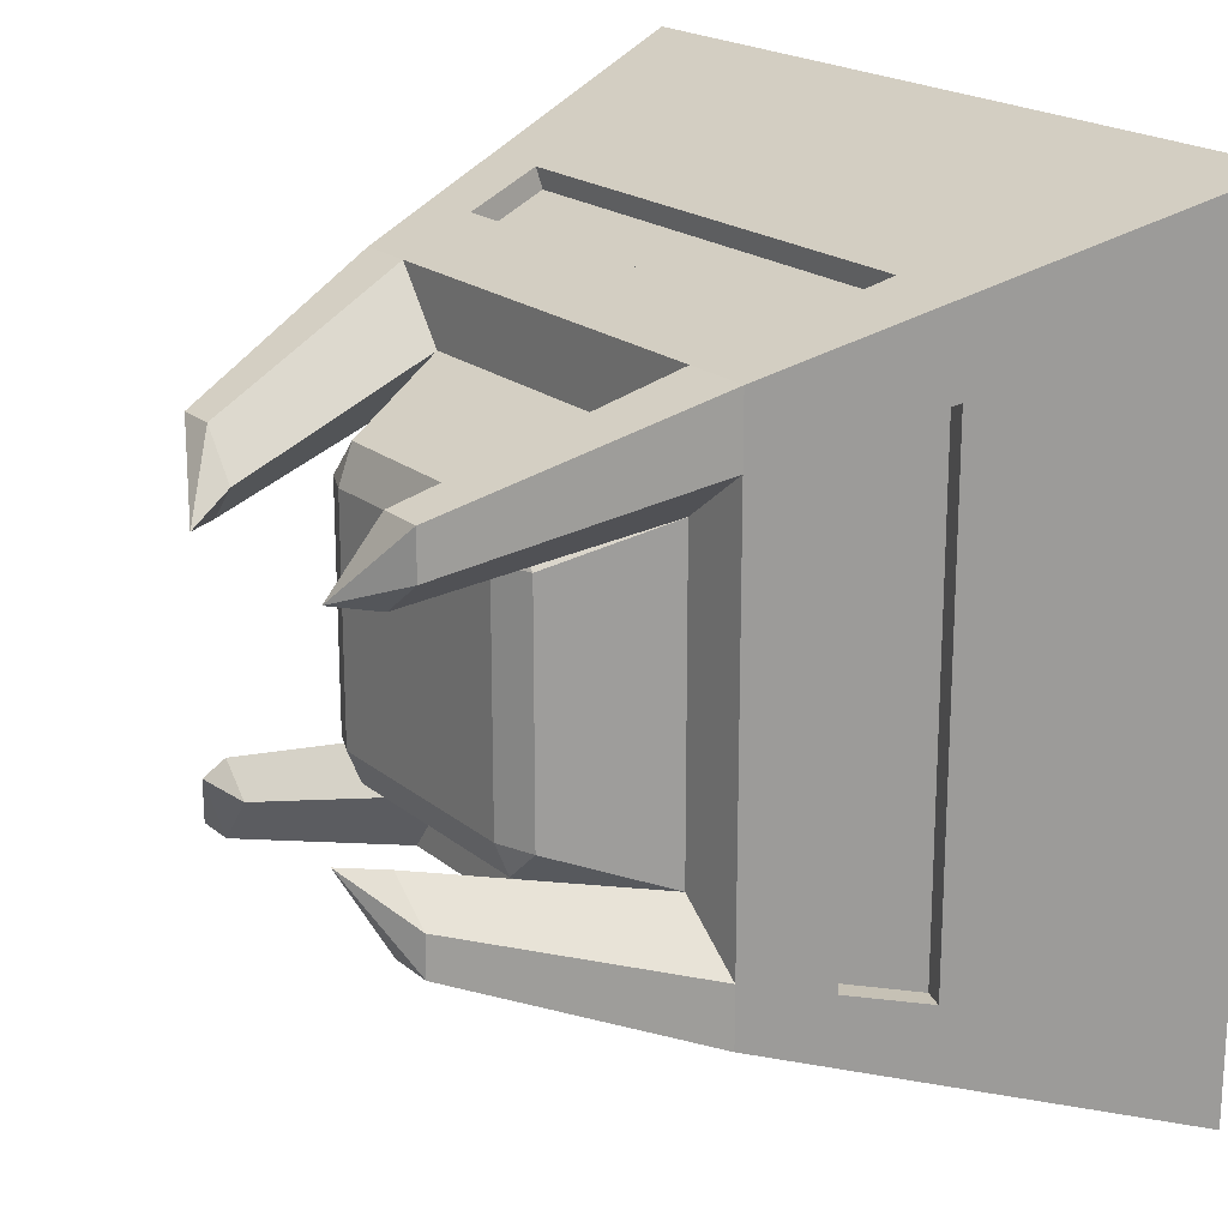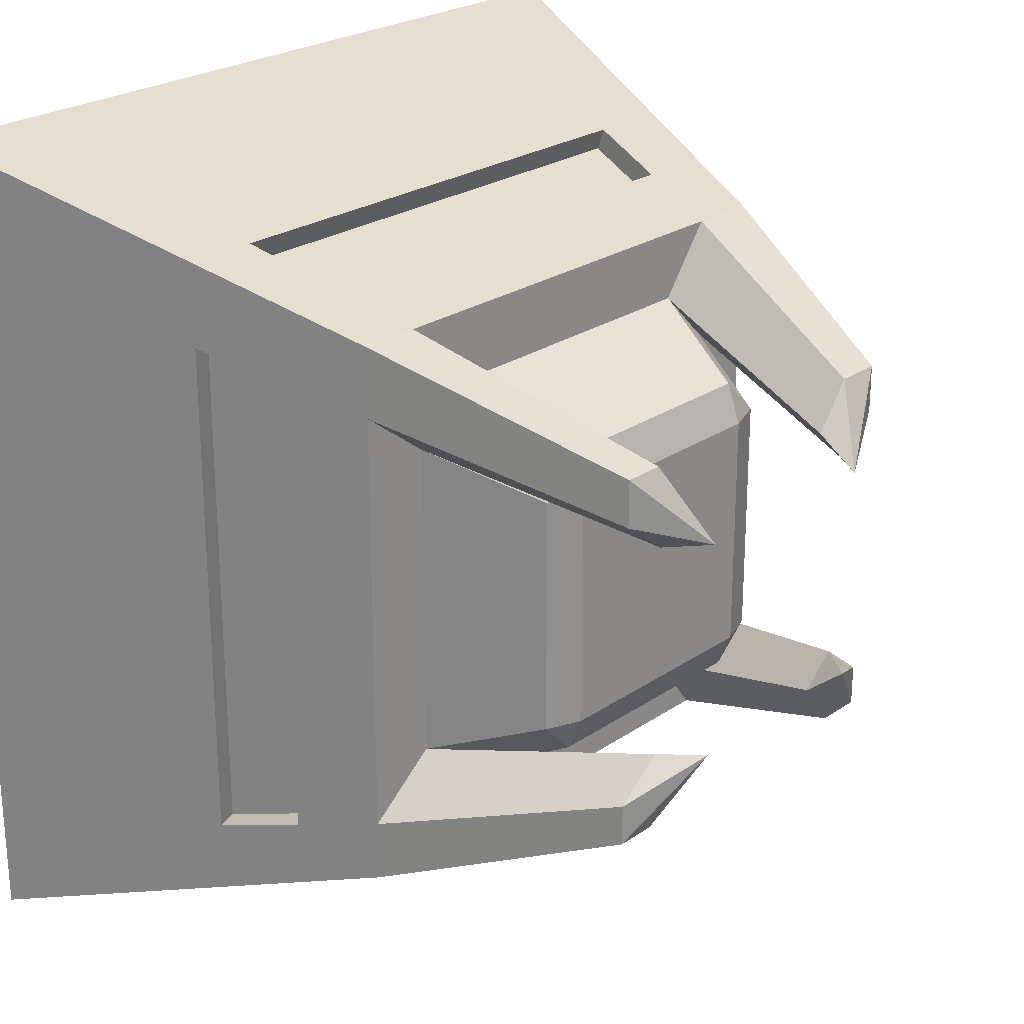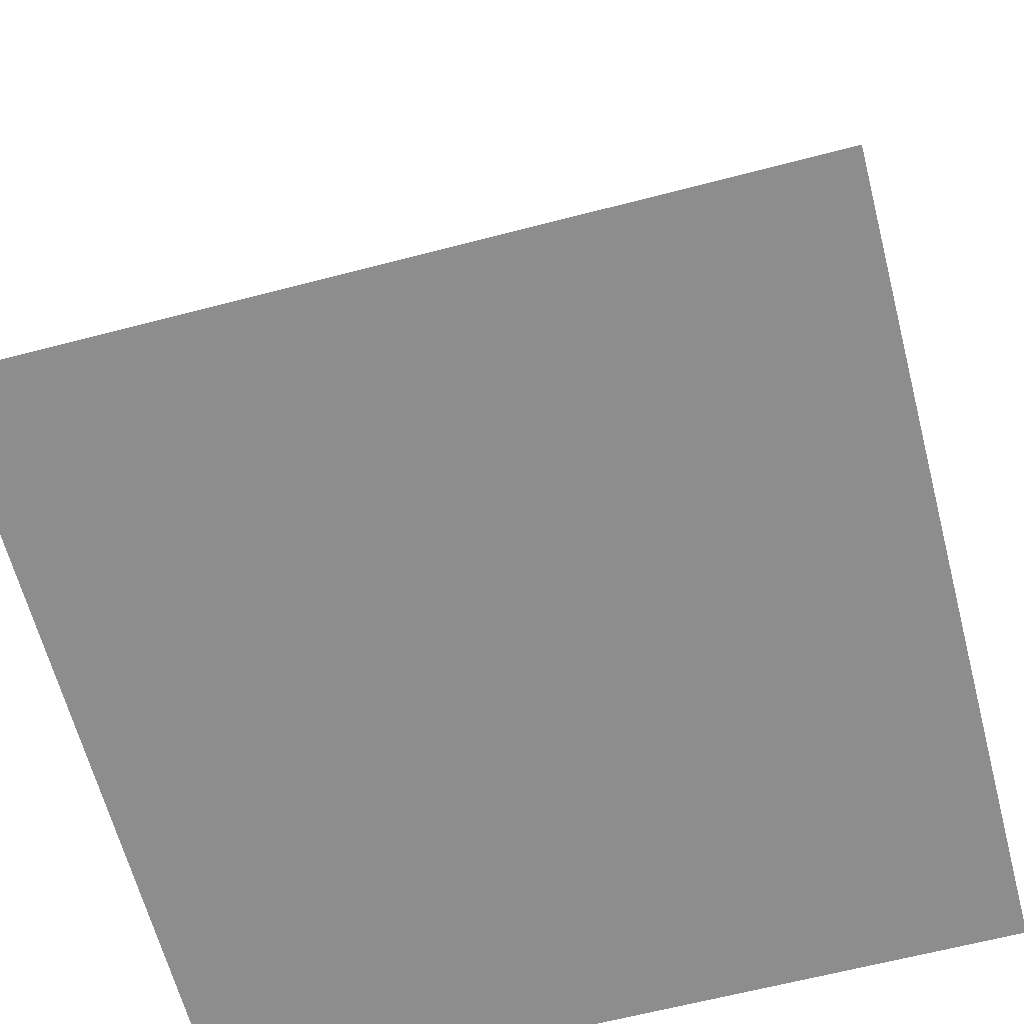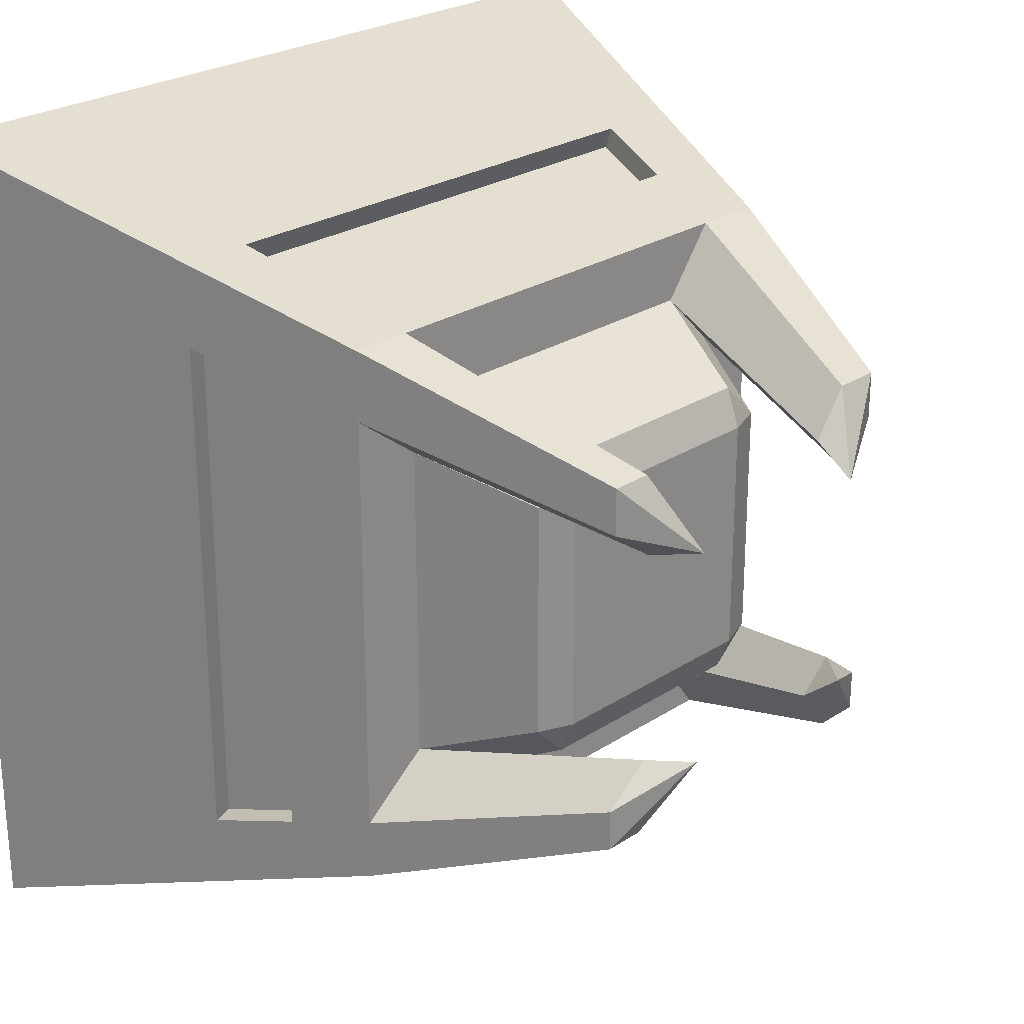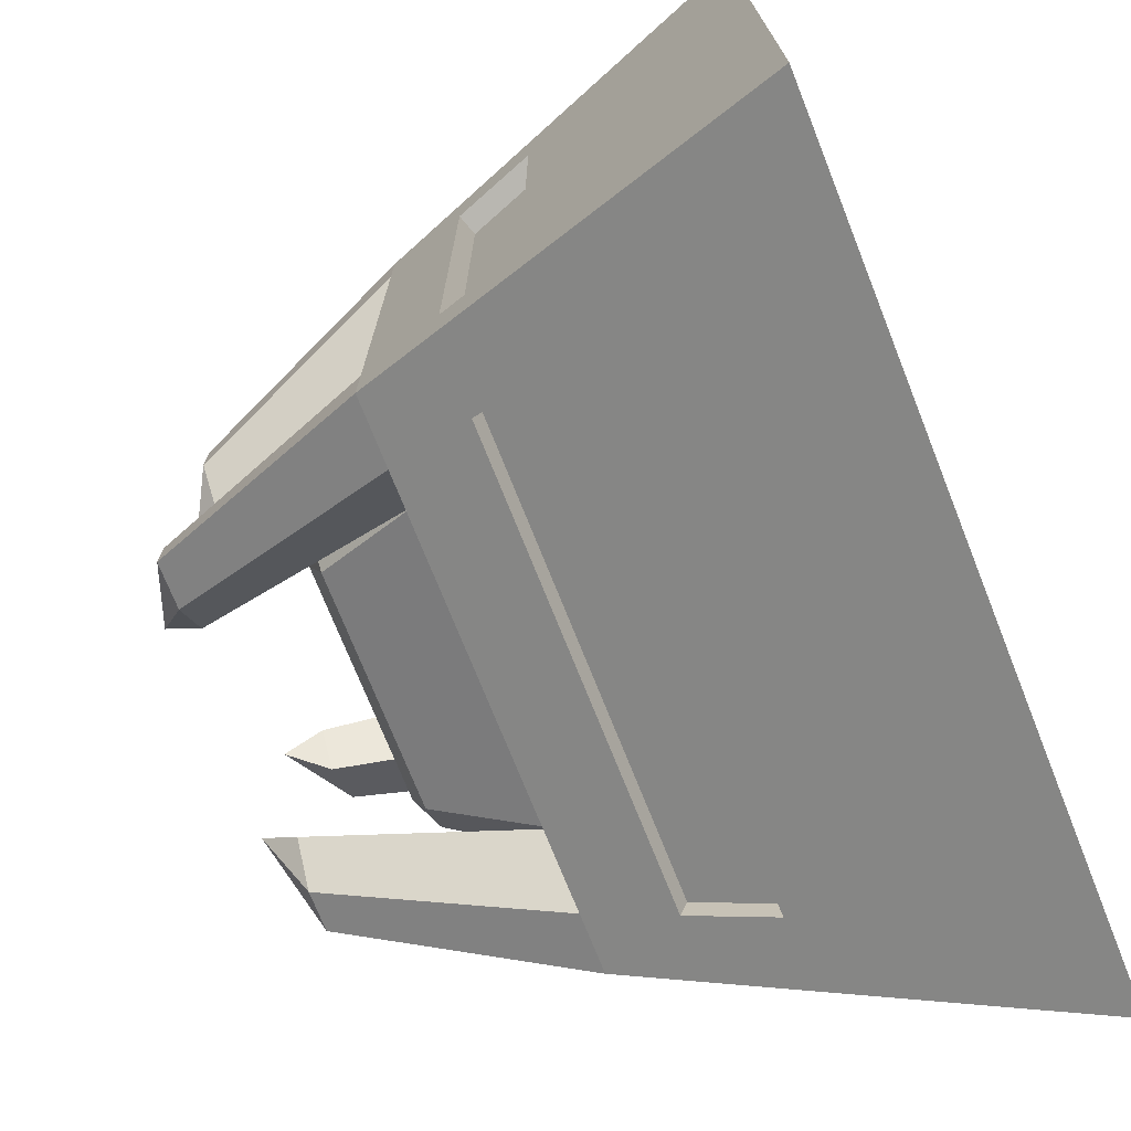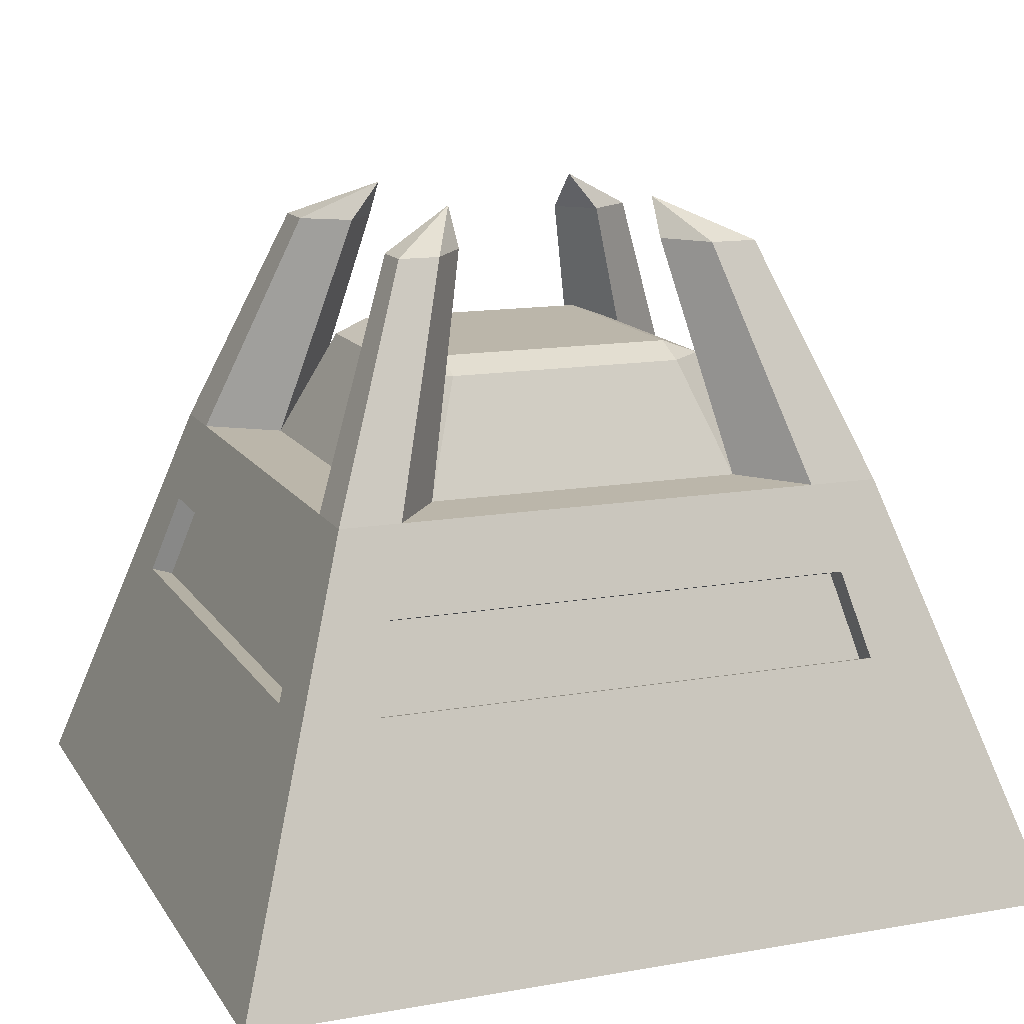
<metadata>
{"format":"obj","ext":"obj","renderer":"f3d","projection":"perspective","resolution":1024,"background":"white","views":[{"elev":19.7,"azim":-124.5,"up":"+Z"},{"elev":24.4,"azim":131.8,"up":"+Z"},{"elev":-64.6,"azim":104.7,"up":"+Y"},{"elev":25.3,"azim":133.7,"up":"+Z"},{"elev":-73.1,"azim":-68.3,"up":"+Z"},{"elev":14.0,"azim":158.8,"up":"+Y"}]}
</metadata>
<code>
o Cube
v 6 9 -6
v 6 9 6
v -6 9 -6
v -6 9 6
v -9 0 -9
v -9 0 9
v 9 0 -9
v 9 0 9
v -4.5 9 -6
v -4.5 9 6
v -6.75 0 -9
v -6.75 0 9
v -3.375 9 -4.5
v -3.375 9 4.5
v -2.523 11.37 -3.364
v -2.523 11.37 3.364
v 4.688 9 6
v 7.031 0 9
v 3.516 9 -4.5
v 2.628 11.37 -3.364
v 4.688 9 -6
v 7.031 0 -9
v 3.516 9 4.5
v 2.628 11.37 3.364
v -6 9 4.5
v 6 9 4.5
v -9 0 6.75
v 9 0 6.75
v 4.5 9 3.375
v -4.5 9 3.375
v 3.364 11.37 2.523
v -3.364 11.37 2.523
v -2.523 11.69 2.523
v -6.75 0 6.75
v 2.628 11.69 2.523
v 7.031 0 6.75
v 6 9 -4.688
v 9 0 -7.031
v -4.5 9 -3.516
v -3.364 11.37 -2.628
v -2.523 11.69 -2.628
v 2.628 11.69 -2.628
v -6 9 -4.688
v -9 0 -7.031
v 4.5 9 -3.516
v 3.364 11.37 -2.628
v -6.75 0 -7.031
v 7.031 0 -7.031
v -4.011 14 3.006
v -4.011 14 4.011
v -3.006 14 -4.029
v -4.011 14 -4.029
v 2.356 14.83 -2.356
v 4.029 14 -4.029
v 2.356 14.83 2.338
v 4.029 14 4.011
v -2.338 14.83 -2.356
v 3.15 14 4.011
v 4.029 14 -3.15
v -2.338 14.83 2.338
v 2.364 14 -3.024
v 3.024 14 2.252
v -3.006 14 -2.364
v -2.252 14 3.006
v -3.006 14 4.011
v -2.252 14 -3.024
v 3.15 14 -4.029
v 2.364 14 3.006
v 4.029 14 3.006
v -3.006 14 2.252
v -4.011 14 -3.15
v 3.024 14 -2.364
v 7.2 5.4 -7.2
v -7.2 5.4 -7.2
v -7.2 5.4 7.2
v 7.2 5.4 7.2
v -5.4 5.4 7.2
v -5.4 5.4 -7.2
v 5.625 5.4 7.2
v 5.625 5.4 -7.2
v 7.2 5.4 5.4
v -7.2 5.4 5.4
v 7.2 5.4 -5.625
v -7.2 5.4 -5.625
v -6.6 7.2 -6.6
v 6.6 7.2 6.6
v 6.6 7.2 -6.6
v -6.6 7.2 6.6
v -4.95 7.2 6.6
v -4.95 7.2 -6.6
v 5.156 7.2 6.6
v 5.156 7.2 -6.6
v 6.6 7.2 4.95
v -6.6 7.2 4.95
v 6.6 7.2 -5.156
v -6.6 7.2 -5.156
v -6.126 7.042 4.95
v -6.726 5.242 5.4
v -6.126 7.042 -5.156
v -6.726 5.242 -5.625
v -4.95 7.042 6.126
v -5.4 5.242 6.726
v 5.156 7.042 6.126
v 5.625 5.242 6.726
v 6.126 7.042 4.95
v 6.726 5.242 5.4
v 6.126 7.042 -5.156
v 6.726 5.242 -5.625
v -4.95 7.042 -6.126
v -5.4 5.242 -6.726
v 5.156 7.042 -6.126
v 5.625 5.242 -6.726
f 39 40 15 13
f 80 73 7 22
f 36 28 8 18
f 77 75 6 12
f 84 74 5 44
f 81 76 8 28
f 4 10 65 50
f 37 1 54 59
f 39 13 66 63
f 17 2 56 58
f 35 24 31
f 19 20 46 45
f 29 31 24 23
f 19 13 15 20
f 32 16 33
f 17 23 14 10
f 19 45 72 61
f 79 77 12 18
f 27 34 12 6
f 74 78 11 5
f 76 79 18 8
f 21 19 61 67
f 14 23 24 16
f 33 16 24 35
f 9 13 19 21
f 34 36 18 12
f 78 80 22 11
f 47 48 36 34
f 41 33 35 42
f 44 47 34 27
f 40 32 33 41
f 42 35 31 46
f 26 29 62 69
f 37 45 29 26
f 83 81 28 38
f 75 82 27 6
f 48 38 28 36
f 39 30 32 40
f 22 7 38 48
f 73 83 38 7
f 29 23 68 62
f 20 42 46
f 40 41 15
f 5 11 47 44
f 15 41 42 20
f 11 22 48 47
f 29 45 46 31
f 25 30 39 43
f 82 84 44 27
f 14 16 32 30
f 30 25 49 70
f 1 21 67 54
f 13 9 51 66
f 45 37 59 72
f 67 53 54
f 69 55 56
f 71 57 52
f 65 60 50
f 57 51 52
f 55 58 56
f 60 49 50
f 53 59 54
f 55 62 68
f 53 61 72
f 57 63 66
f 60 64 70
f 14 30 70 64
f 25 4 50 49
f 3 43 71 52
f 23 17 58 68
f 9 3 52 51
f 2 26 69 56
f 10 14 64 65
f 43 39 63 71
f 67 61 53
f 69 62 55
f 71 63 57
f 65 64 60
f 57 66 51
f 55 68 58
f 60 70 49
f 53 72 59
f 82 94 97 98
f 87 95 83 73
f 88 94 82 75
f 83 95 107 108
f 92 80 112 111
f 86 91 79 76
f 85 90 78 74
f 91 89 101 103
f 93 86 76 81
f 96 85 74 84
f 89 88 75 77
f 92 87 73 80
f 21 1 87 92
f 10 4 88 89
f 43 3 85 96
f 26 2 86 93
f 17 10 89 91
f 3 9 90 85
f 2 17 91 86
f 9 21 92 90
f 37 26 93 95
f 4 25 94 88
f 1 37 95 87
f 25 43 96 94
f 97 99 100 98
f 94 96 99 97
f 84 82 98 100
f 96 84 100 99
f 103 101 102 104
f 77 79 104 102
f 79 91 103 104
f 89 77 102 101
f 107 105 106 108
f 93 81 106 105
f 81 83 108 106
f 95 93 105 107
f 109 111 112 110
f 78 90 109 110
f 80 78 110 112
f 90 92 111 109

</code>
